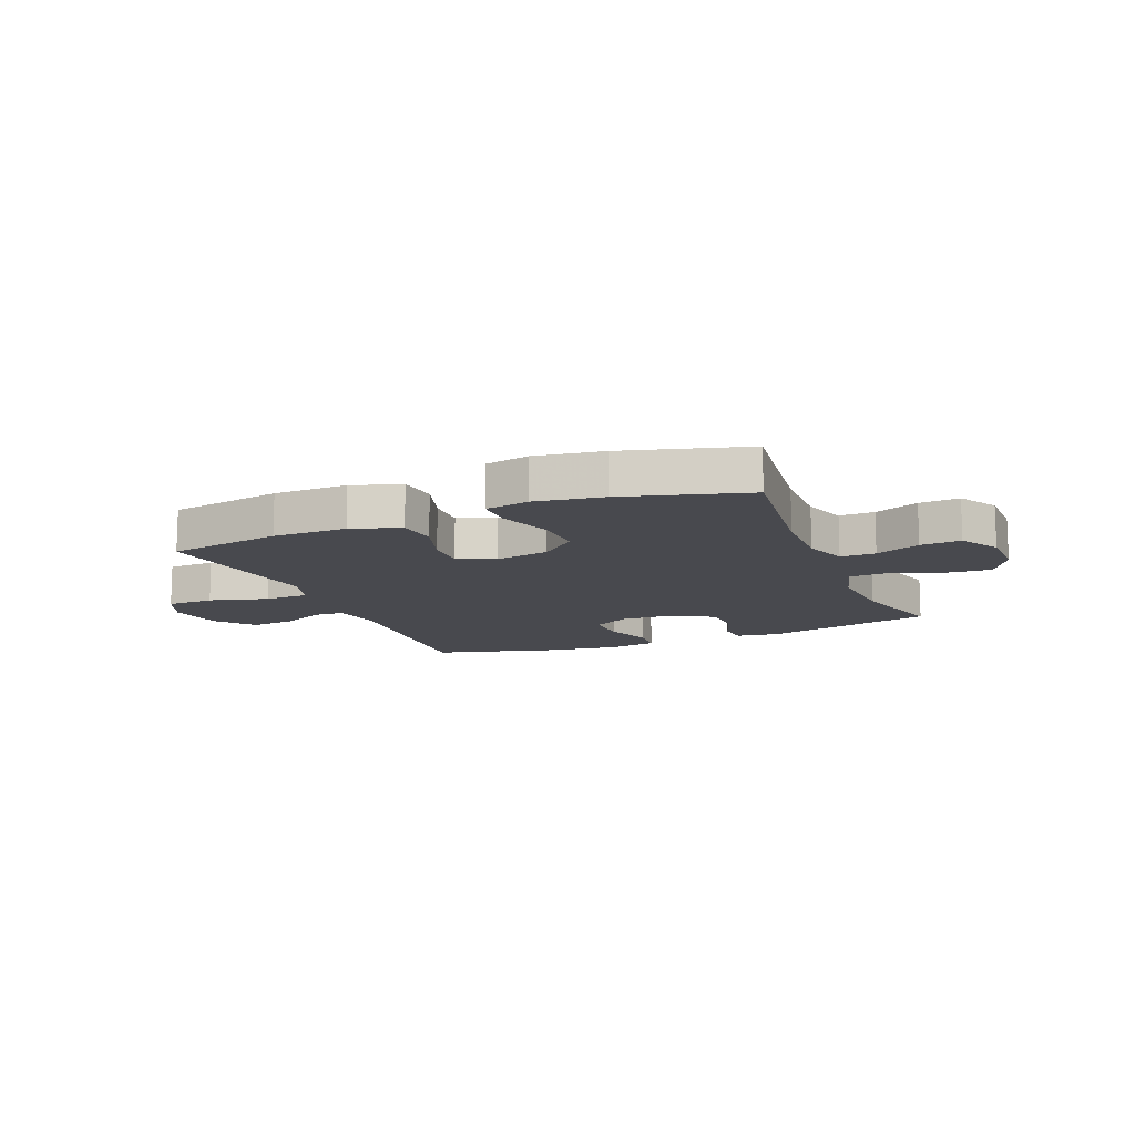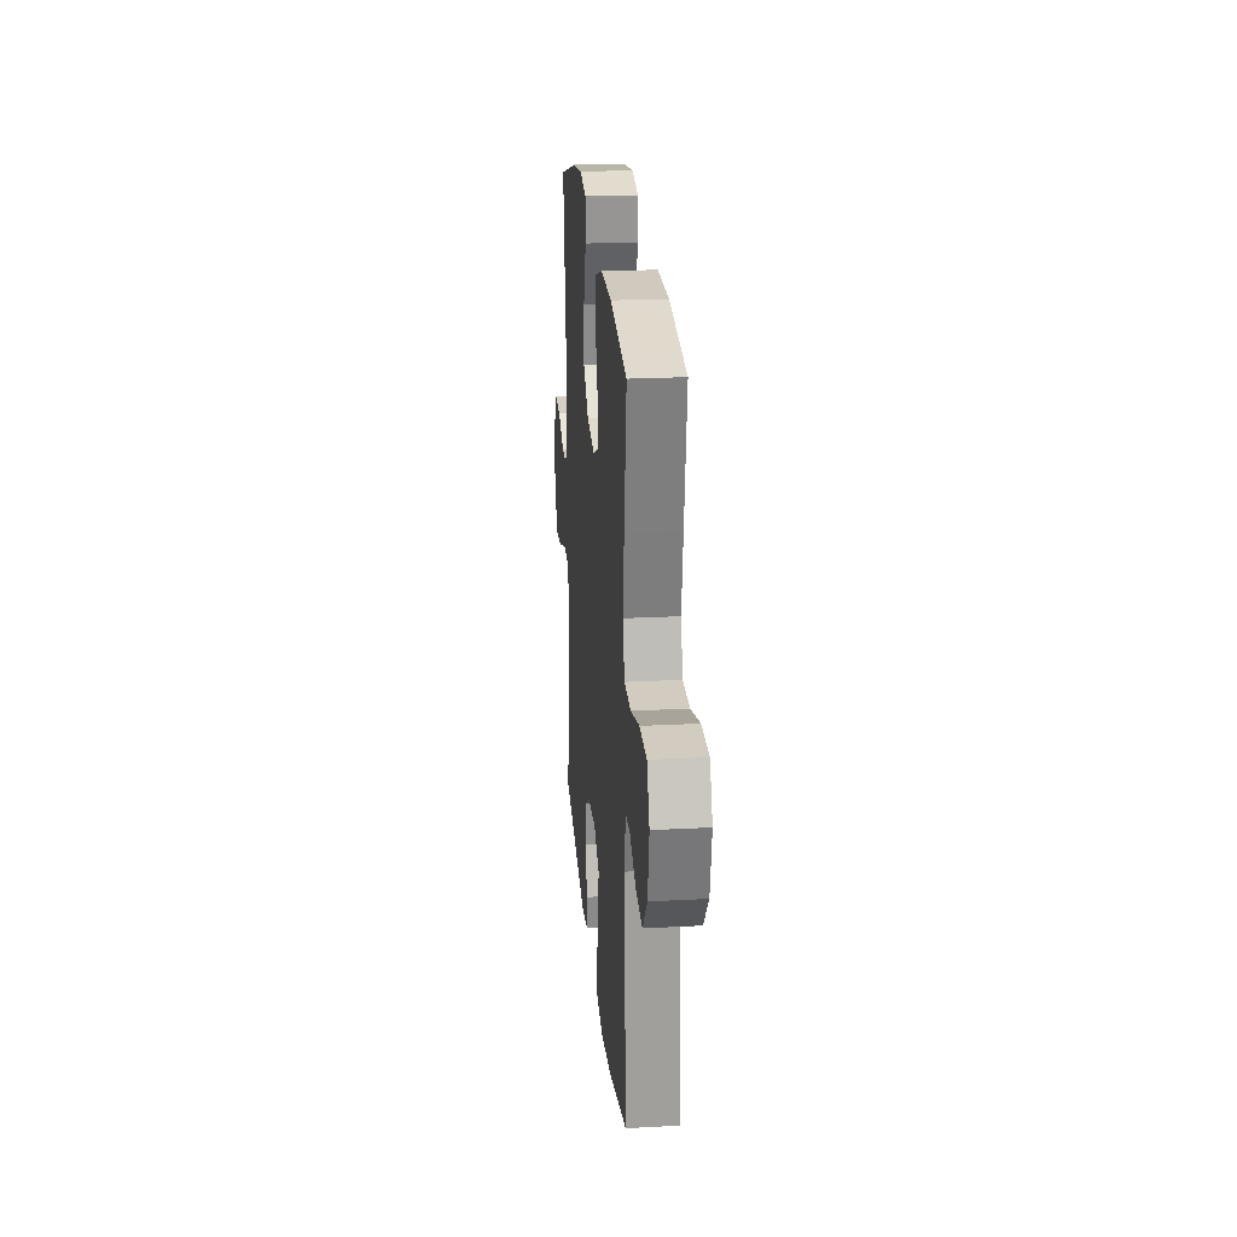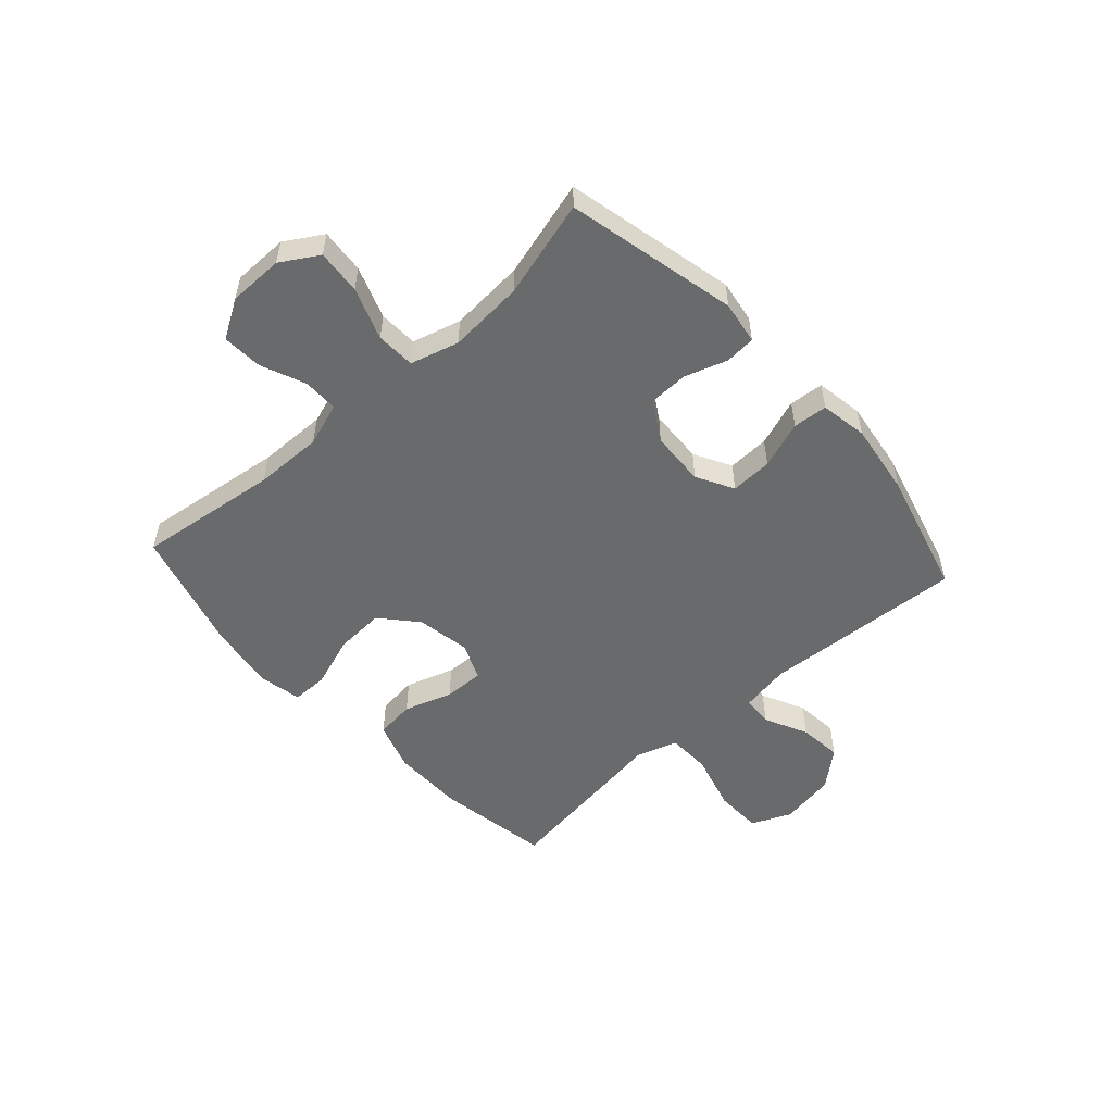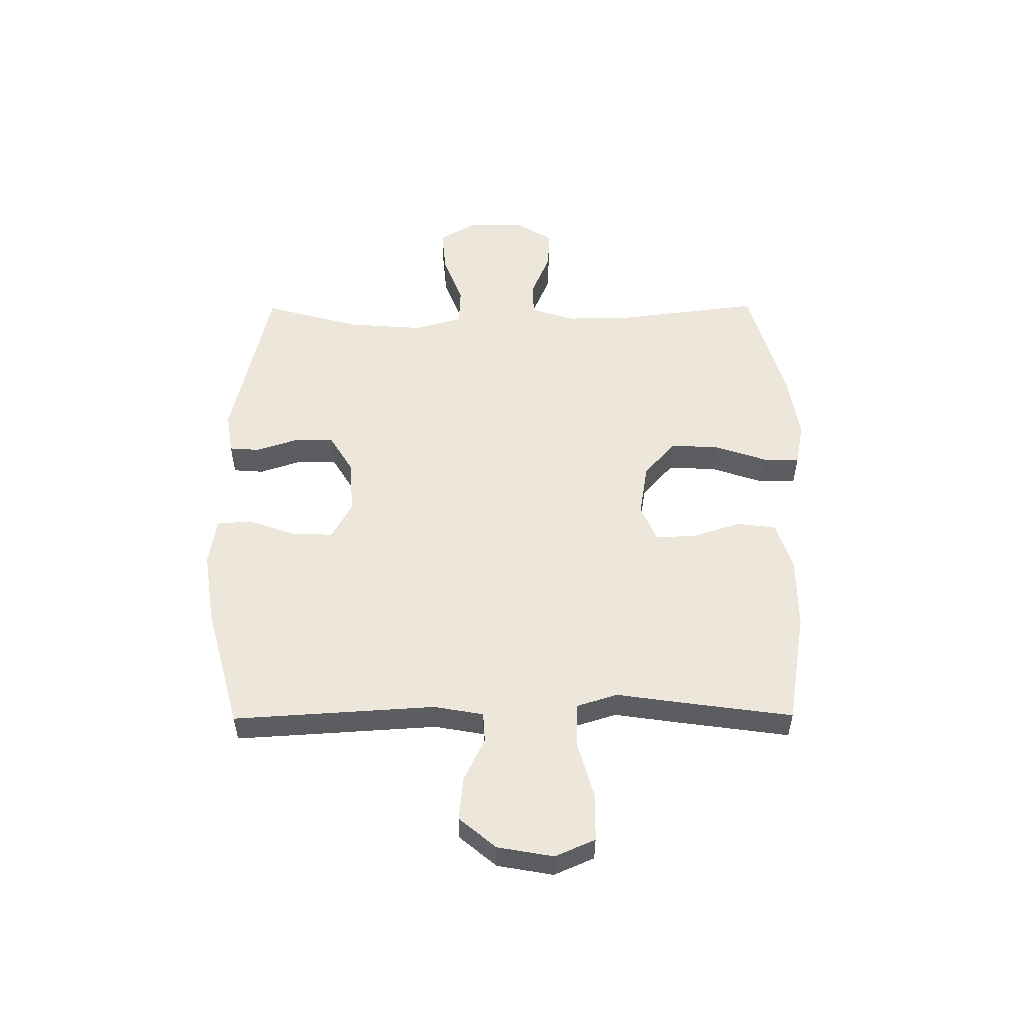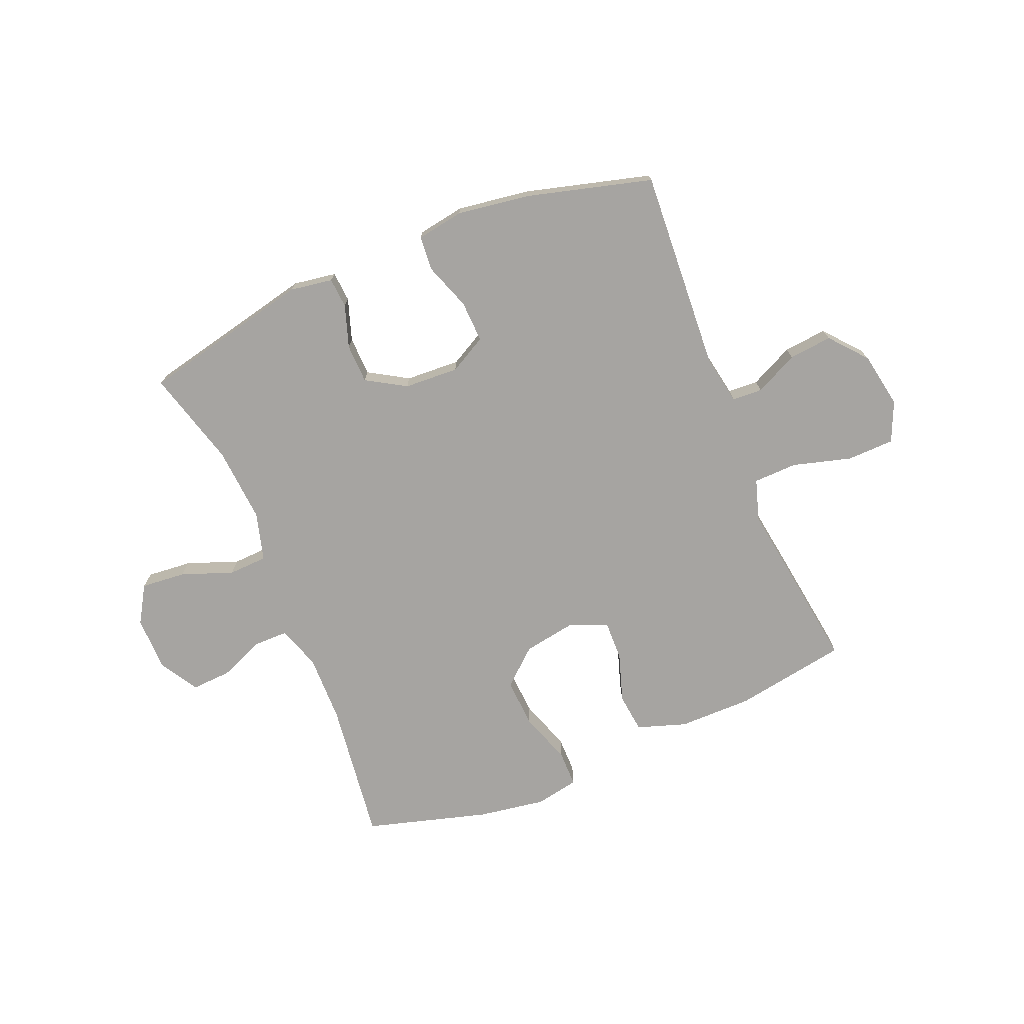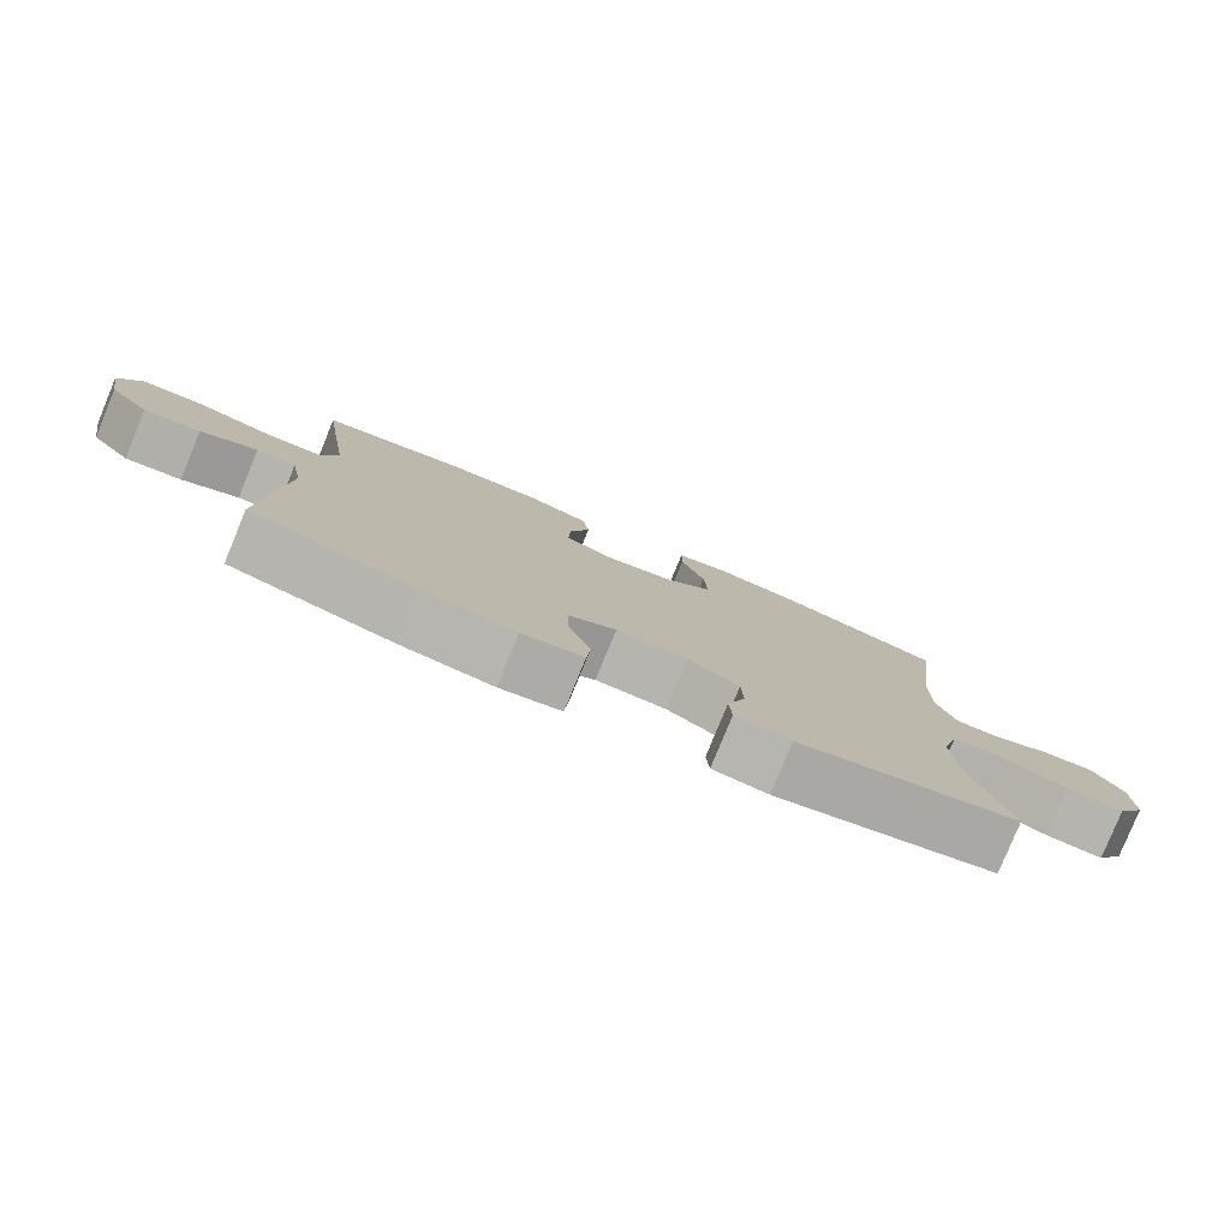
<metadata>
{"format":"obj","ext":"obj","renderer":"f3d","projection":"perspective","resolution":1024,"background":"white","views":[{"elev":-12.6,"azim":22.4,"up":"+Y"},{"elev":22.8,"azim":-95.2,"up":"+Z"},{"elev":-52.9,"azim":132.1,"up":"+Y"},{"elev":53.0,"azim":-90.4,"up":"+Y"},{"elev":-73.5,"azim":-157.5,"up":"+Y"},{"elev":-79.8,"azim":-22.3,"up":"+Z"}]}
</metadata>
<code>
v -0.5 0.07 0.5
v -0.299 0.07 0.534
v -0.168 0.07 0.534
v -0.081 0.07 0.505
v -0.073 0.07 0.435
v -0.101 0.07 0.349
v -0.103 0.07 0.278
v -0.037 0.07 0.25
v 0.058 0.07 0.266
v 0.122 0.07 0.322
v 0.117 0.07 0.409
v 0.085 0.07 0.502
v 0.085 0.07 0.566
v 0.162 0.07 0.581
v 0.282 0.07 0.562
v 0.5 0.07 0.5
v 0.468 0.07 0.248
v 0.466 0.07 0.127
v 0.492 0.07 0.05
v 0.554 0.07 0.05
v 0.633 0.07 0.083
v 0.704 0.07 0.087
v 0.745 0.07 0.019
v 0.746 0.07 -0.079
v 0.706 0.07 -0.145
v 0.627 0.07 -0.138
v 0.535 0.07 -0.104
v 0.466 0.07 -0.107
v 0.442 0.07 -0.193
v 0.452 0.07 -0.327
v 0.5 0.07 -0.5
v 0.197 0.07 -0.568
v 0.121 0.07 -0.556
v 0.117 0.07 -0.502
v 0.142 0.07 -0.427
v 0.14 0.07 -0.357
v 0.07 0.07 -0.315
v -0.027 0.07 -0.31
v -0.093 0.07 -0.346
v -0.09 0.07 -0.42
v -0.06 0.07 -0.504
v -0.065 0.07 -0.565
v -0.149 0.07 -0.579
v -0.278 0.07 -0.56
v -0.5 0.07 -0.5
v -0.478 0.07 -0.142
v -0.494 0.07 -0.054
v -0.548 0.07 -0.051
v -0.625 0.07 -0.088
v -0.702 0.07 -0.096
v -0.757 0.07 -0.031
v -0.775 0.07 0.068
v -0.744 0.07 0.139
v -0.66 0.07 0.141
v -0.556 0.07 0.112
v -0.478 0.07 0.114
v -0.455 0.07 0.187
v -0.472 0.07 0.302
v -0.5 0 0.5
v -0.299 0 0.534
v -0.168 0 0.534
v -0.081 0 0.505
v -0.073 0 0.435
v -0.101 0 0.349
v -0.103 0 0.278
v -0.037 0 0.25
v 0.058 0 0.266
v 0.122 0 0.322
v 0.117 0 0.409
v 0.085 0 0.502
v 0.085 0 0.566
v 0.162 0 0.581
v 0.282 0 0.562
v 0.5 0 0.5
v 0.468 0 0.248
v 0.466 0 0.127
v 0.492 0 0.05
v 0.554 0 0.05
v 0.633 0 0.083
v 0.704 0 0.087
v 0.745 0 0.019
v 0.746 0 -0.079
v 0.706 0 -0.145
v 0.627 0 -0.138
v 0.535 0 -0.104
v 0.466 0 -0.107
v 0.442 0 -0.193
v 0.452 0 -0.327
v 0.5 0 -0.5
v 0.197 0 -0.568
v 0.121 0 -0.556
v 0.117 0 -0.502
v 0.142 0 -0.427
v 0.14 0 -0.357
v 0.07 0 -0.315
v -0.027 0 -0.31
v -0.093 0 -0.346
v -0.09 0 -0.42
v -0.06 0 -0.504
v -0.065 0 -0.565
v -0.149 0 -0.579
v -0.278 0 -0.56
v -0.5 0 -0.5
v -0.478 0 -0.142
v -0.494 0 -0.054
v -0.548 0 -0.051
v -0.625 0 -0.088
v -0.702 0 -0.096
v -0.757 0 -0.031
v -0.775 0 0.068
v -0.744 0 0.139
v -0.66 0 0.141
v -0.556 0 0.112
v -0.478 0 0.114
v -0.455 0 0.187
v -0.472 0 0.302
f 4 5 6
f 3 4 6
f 2 3 6
f 1 2 6
f 58 1 6
f 57 58 6
f 56 57 6 7
f 53 54 55
f 52 53 55
f 51 52 55
f 50 51 55
f 49 50 55
f 48 49 55
f 47 48 55 56
f 56 7 8
f 47 56 8
f 46 47 8
f 44 45 46
f 43 44 46
f 42 43 46
f 41 42 46
f 40 41 46
f 39 40 46
f 46 8 9
f 39 46 9
f 38 39 9
f 33 34 35
f 32 33 35
f 31 32 35
f 30 31 35
f 29 30 35 36
f 28 29 36 37
f 25 26 27
f 24 25 27
f 23 24 27
f 22 23 27
f 21 22 27
f 20 21 27
f 19 20 27 28
f 38 9 10
f 37 38 10
f 28 37 10
f 19 28 10
f 18 19 10
f 15 16 17
f 14 15 17
f 13 14 17
f 12 13 17
f 11 12 17
f 10 11 17 18
f 64 63 62
f 64 62 61
f 64 61 60
f 64 60 59
f 64 59 116
f 64 116 115
f 65 64 115 114
f 113 112 111
f 113 111 110
f 113 110 109
f 113 109 108
f 113 108 107
f 113 107 106
f 114 113 106 105
f 66 65 114
f 66 114 105
f 66 105 104
f 104 103 102
f 104 102 101
f 104 101 100
f 104 100 99
f 104 99 98
f 104 98 97
f 67 66 104
f 67 104 97
f 67 97 96
f 93 92 91
f 93 91 90
f 93 90 89
f 93 89 88
f 94 93 88 87
f 95 94 87 86
f 85 84 83
f 85 83 82
f 85 82 81
f 85 81 80
f 85 80 79
f 85 79 78
f 86 85 78 77
f 68 67 96
f 68 96 95
f 68 95 86
f 68 86 77
f 68 77 76
f 75 74 73
f 75 73 72
f 75 72 71
f 75 71 70
f 75 70 69
f 76 75 69 68
f 1 59 60 2
f 2 60 61 3
f 3 61 62 4
f 4 62 63 5
f 5 63 64 6
f 6 64 65 7
f 7 65 66 8
f 8 66 67 9
f 9 67 68 10
f 10 68 69 11
f 11 69 70 12
f 12 70 71 13
f 13 71 72 14
f 14 72 73 15
f 15 73 74 16
f 16 74 75 17
f 17 75 76 18
f 18 76 77 19
f 19 77 78 20
f 20 78 79 21
f 21 79 80 22
f 22 80 81 23
f 23 81 82 24
f 24 82 83 25
f 25 83 84 26
f 26 84 85 27
f 27 85 86 28
f 28 86 87 29
f 29 87 88 30
f 30 88 89 31
f 31 89 90 32
f 32 90 91 33
f 33 91 92 34
f 34 92 93 35
f 35 93 94 36
f 36 94 95 37
f 37 95 96 38
f 38 96 97 39
f 39 97 98 40
f 40 98 99 41
f 41 99 100 42
f 42 100 101 43
f 43 101 102 44
f 44 102 103 45
f 45 103 104 46
f 46 104 105 47
f 47 105 106 48
f 48 106 107 49
f 49 107 108 50
f 50 108 109 51
f 51 109 110 52
f 52 110 111 53
f 53 111 112 54
f 54 112 113 55
f 55 113 114 56
f 56 114 115 57
f 57 115 116 58
f 58 116 59 1

</code>
